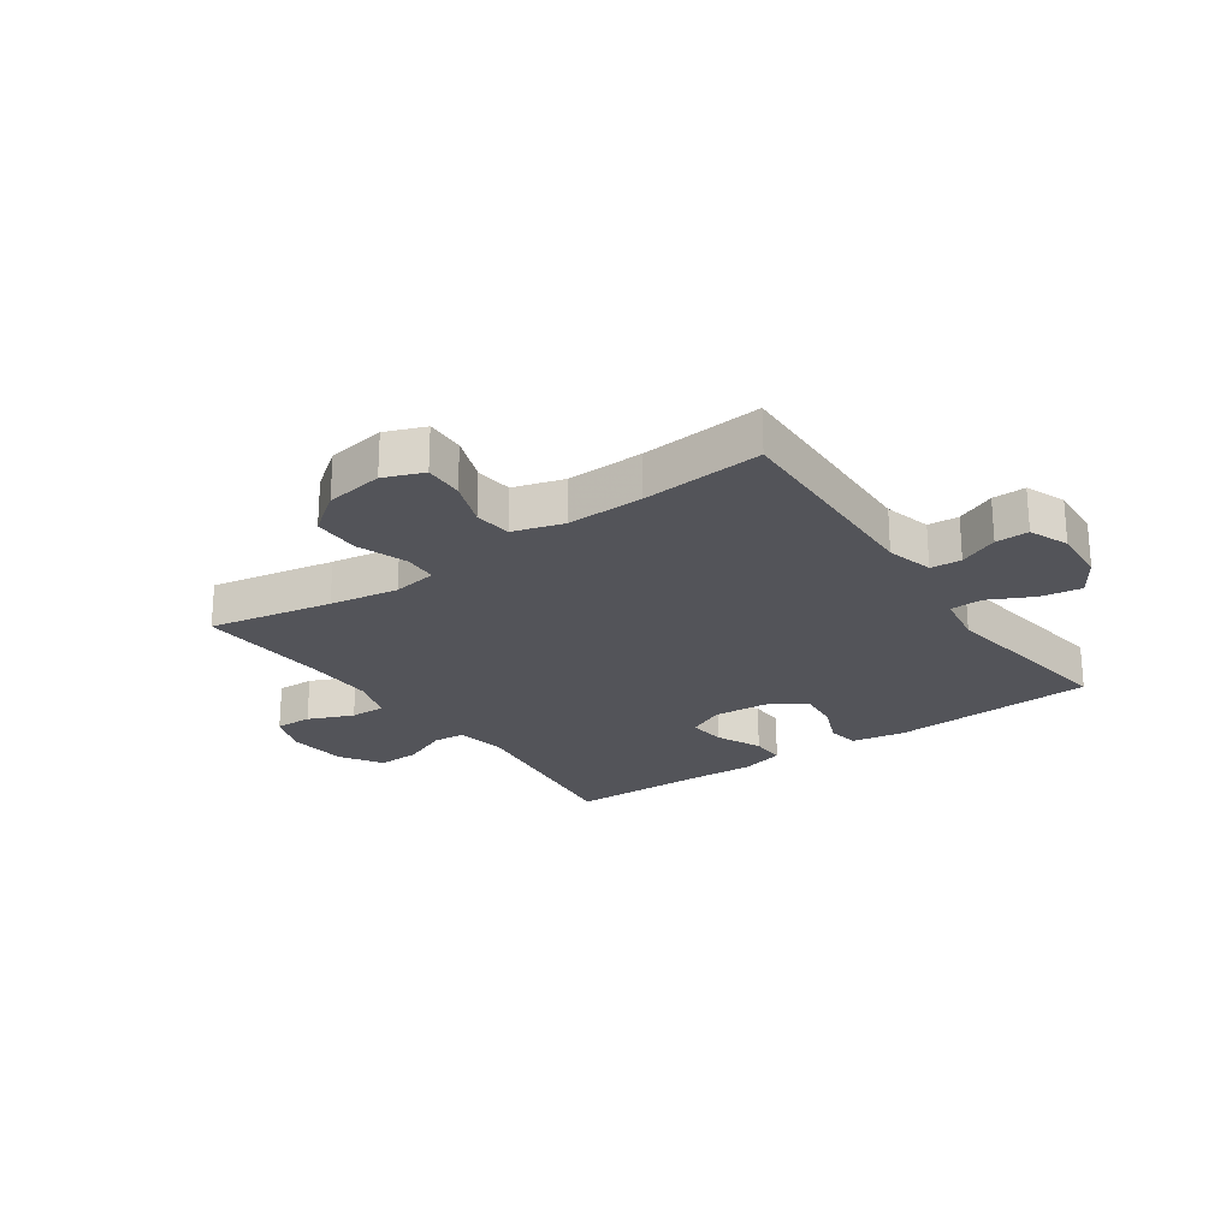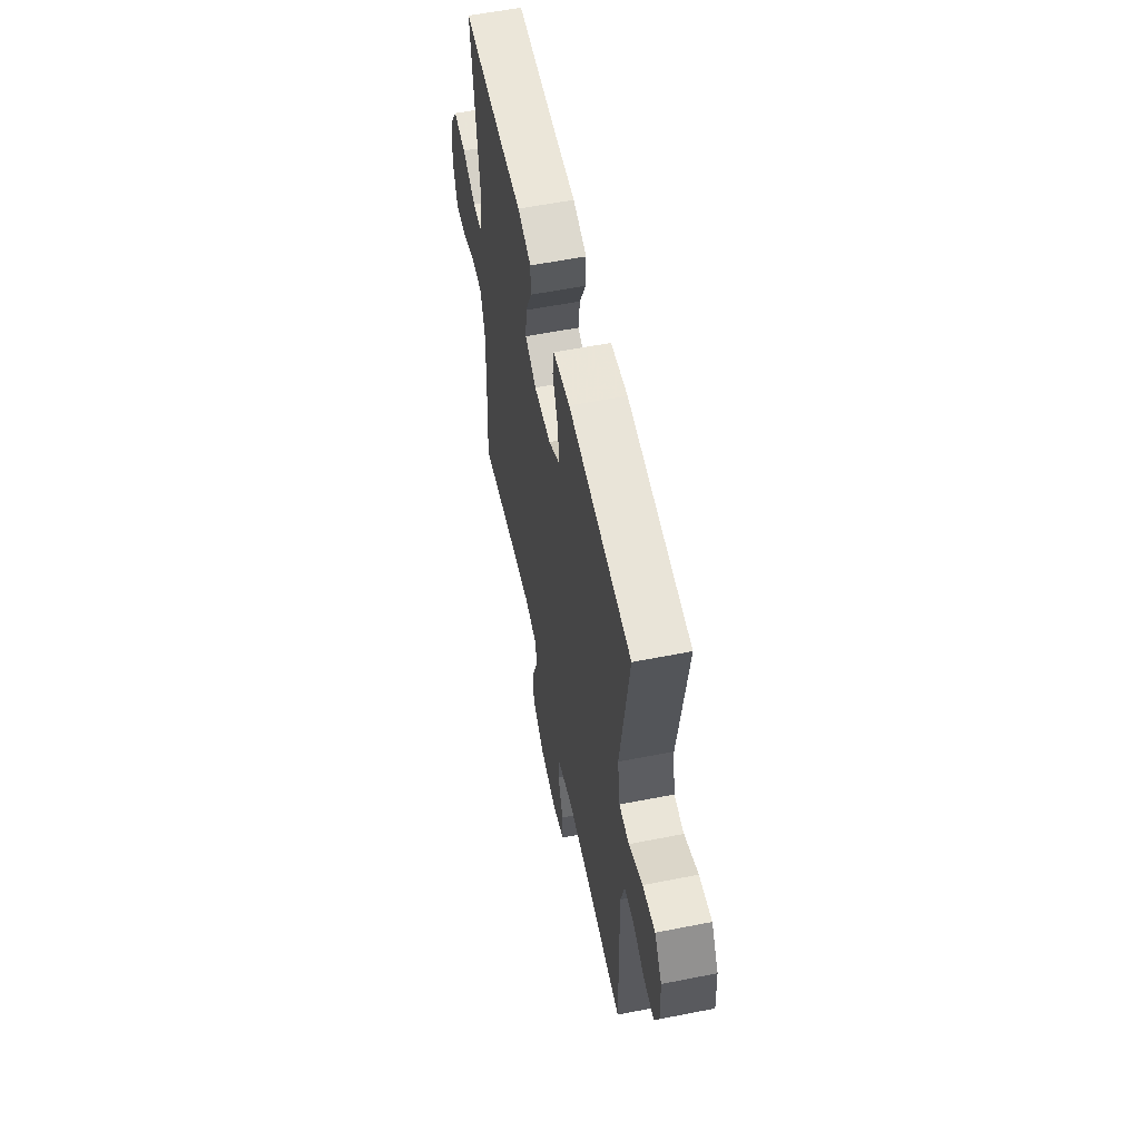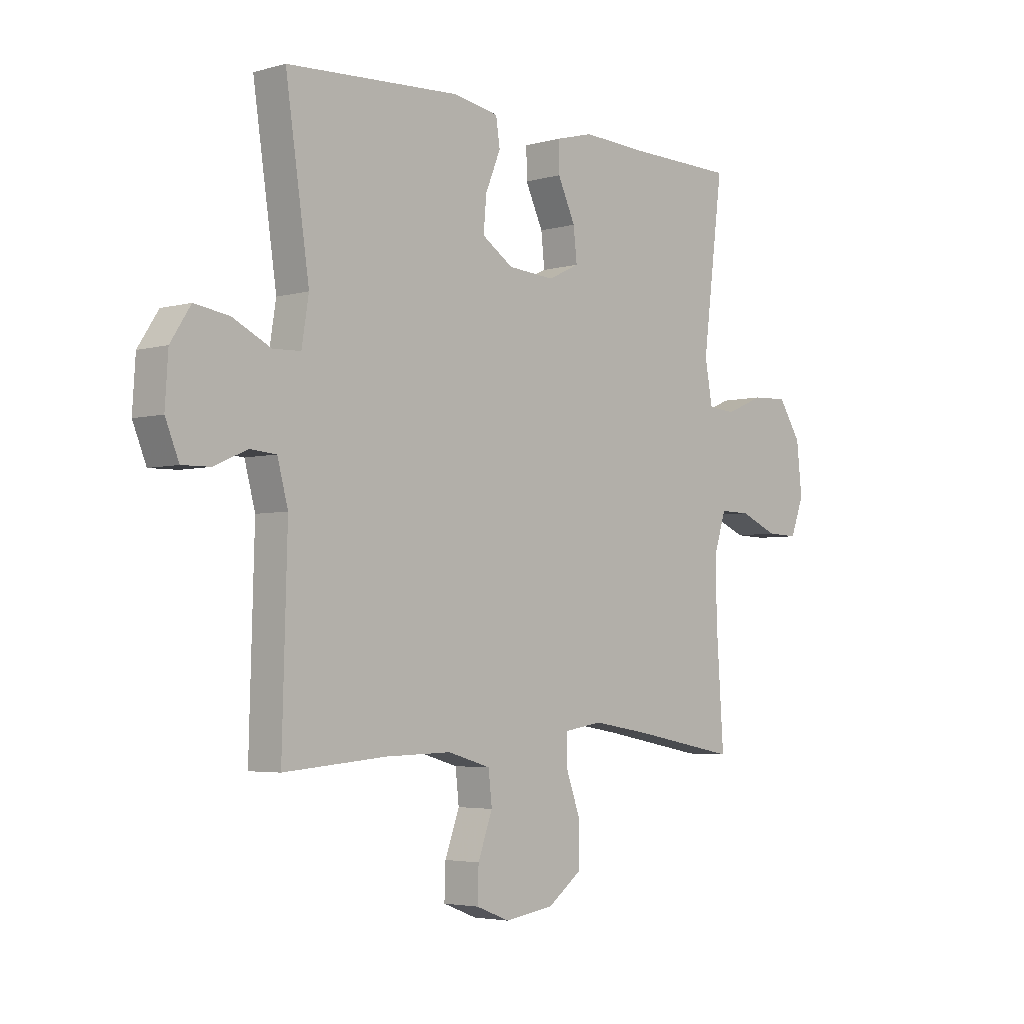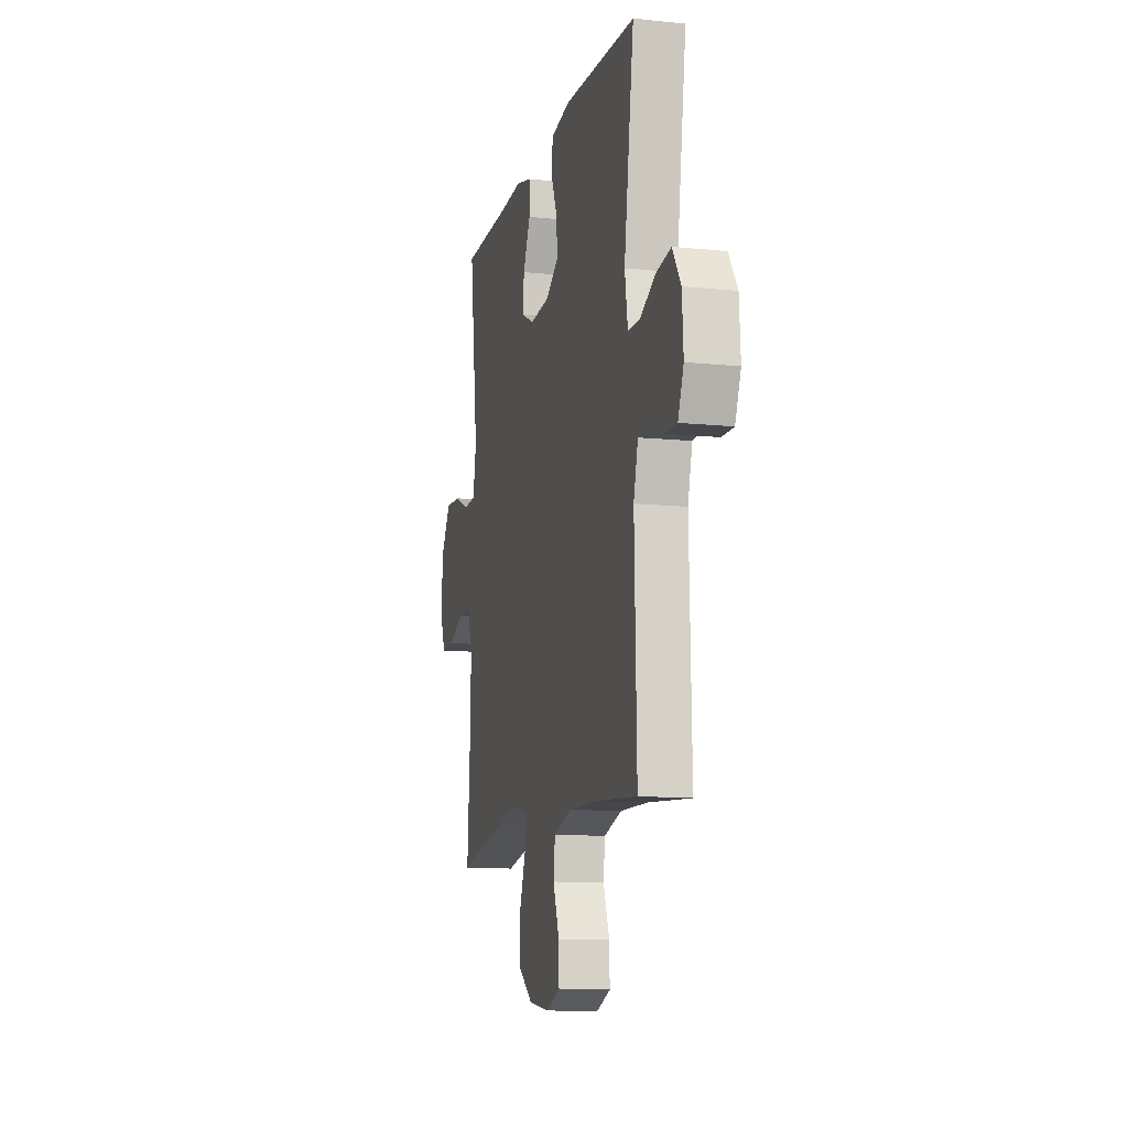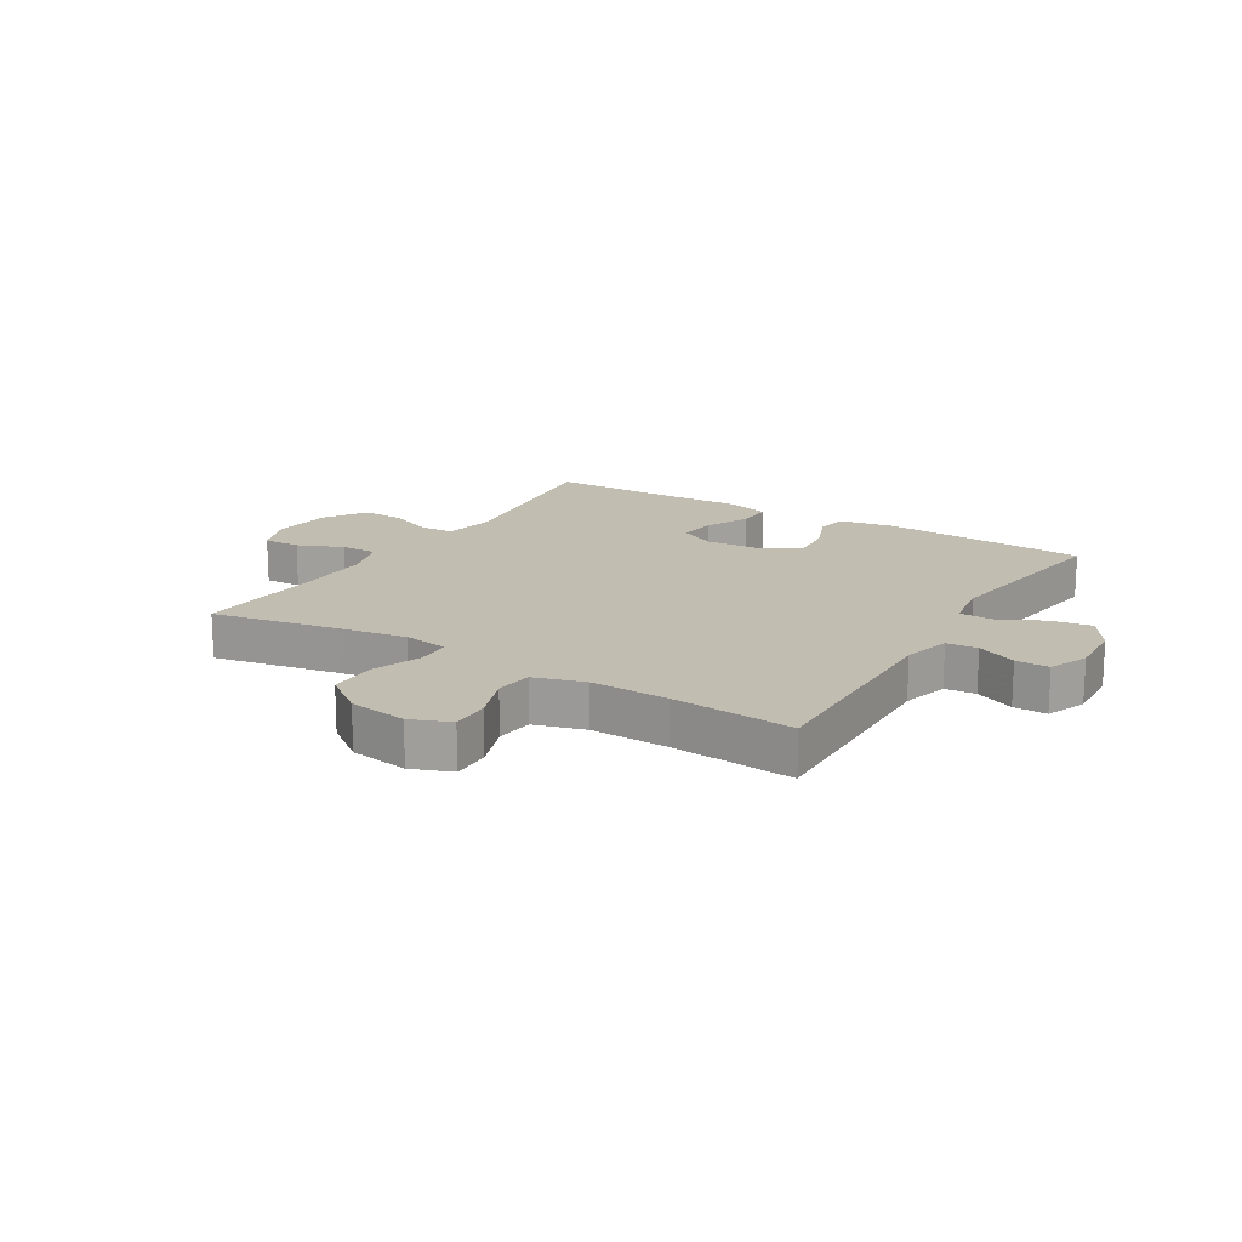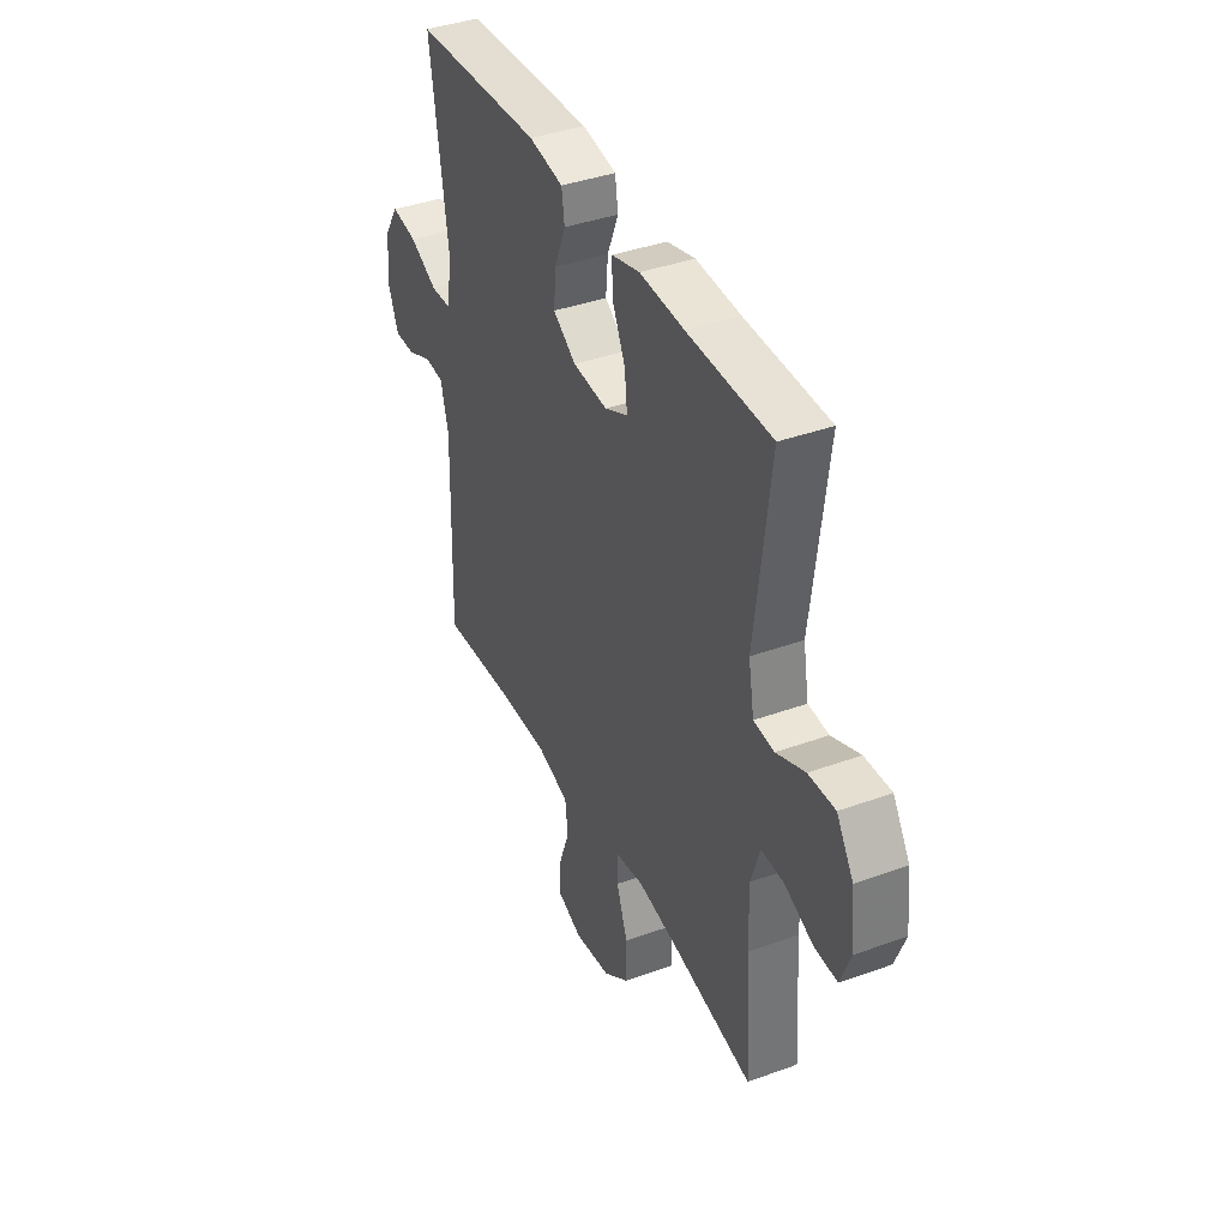
<metadata>
{"format":"obj","ext":"obj","renderer":"f3d","projection":"perspective","resolution":1024,"background":"white","views":[{"elev":-23.7,"azim":-145.1,"up":"+Y"},{"elev":57.7,"azim":-101.6,"up":"+Z"},{"elev":-3.9,"azim":-47.2,"up":"+Z"},{"elev":-11.7,"azim":-103.9,"up":"+Z"},{"elev":16.9,"azim":-148.6,"up":"+Y"},{"elev":39.3,"azim":65.7,"up":"+Z"}]}
</metadata>
<code>
v 0.5 0.07 0.5
v 0.459 0.07 0.175
v 0.474 0.07 0.091
v 0.529 0.07 0.087
v 0.605 0.07 0.119
v 0.676 0.07 0.122
v 0.721 0.07 0.052
v 0.732 0.07 -0.049
v 0.705 0.07 -0.12
v 0.643 0.07 -0.118
v 0.567 0.07 -0.086
v 0.507 0.07 -0.085
v 0.483 0.07 -0.16
v 0.485 0.07 -0.278
v 0.5 0.07 -0.5
v 0.292 0.07 -0.46
v 0.176 0.07 -0.441
v 0.101 0.07 -0.453
v 0.099 0.07 -0.51
v 0.129 0.07 -0.593
v 0.129 0.07 -0.673
v 0.061 0.07 -0.724
v -0.037 0.07 -0.739
v -0.104 0.07 -0.713
v -0.102 0.07 -0.647
v -0.073 0.07 -0.568
v -0.08 0.07 -0.505
v -0.165 0.07 -0.48
v -0.295 0.07 -0.483
v -0.5 0.07 -0.5
v -0.49 0.07 -0.136
v -0.511 0.07 -0.057
v -0.563 0.07 -0.053
v -0.629 0.07 -0.082
v -0.685 0.07 -0.083
v -0.712 0.07 -0.017
v -0.706 0.07 0.077
v -0.666 0.07 0.139
v -0.597 0.07 0.128
v -0.522 0.07 0.091
v -0.467 0.07 0.093
v -0.453 0.07 0.18
v -0.5 0.07 0.5
v -0.156 0.07 0.519
v -0.064 0.07 0.503
v -0.056 0.07 0.45
v -0.086 0.07 0.377
v -0.092 0.07 0.31
v -0.03 0.07 0.269
v 0.063 0.07 0.262
v 0.125 0.07 0.292
v 0.118 0.07 0.356
v 0.083 0.07 0.431
v 0.082 0.07 0.49
v 0.157 0.07 0.51
v 0.276 0.07 0.504
v 0.5 0 0.5
v 0.459 0 0.175
v 0.474 0 0.091
v 0.529 0 0.087
v 0.605 0 0.119
v 0.676 0 0.122
v 0.721 0 0.052
v 0.732 0 -0.049
v 0.705 0 -0.12
v 0.643 0 -0.118
v 0.567 0 -0.086
v 0.507 0 -0.085
v 0.483 0 -0.16
v 0.485 0 -0.278
v 0.5 0 -0.5
v 0.292 0 -0.46
v 0.176 0 -0.441
v 0.101 0 -0.453
v 0.099 0 -0.51
v 0.129 0 -0.593
v 0.129 0 -0.673
v 0.061 0 -0.724
v -0.037 0 -0.739
v -0.104 0 -0.713
v -0.102 0 -0.647
v -0.073 0 -0.568
v -0.08 0 -0.505
v -0.165 0 -0.48
v -0.295 0 -0.483
v -0.5 0 -0.5
v -0.49 0 -0.136
v -0.511 0 -0.057
v -0.563 0 -0.053
v -0.629 0 -0.082
v -0.685 0 -0.083
v -0.712 0 -0.017
v -0.706 0 0.077
v -0.666 0 0.139
v -0.597 0 0.128
v -0.522 0 0.091
v -0.467 0 0.093
v -0.453 0 0.18
v -0.5 0 0.5
v -0.156 0 0.519
v -0.064 0 0.503
v -0.056 0 0.45
v -0.086 0 0.377
v -0.092 0 0.31
v -0.03 0 0.269
v 0.063 0 0.262
v 0.125 0 0.292
v 0.118 0 0.356
v 0.083 0 0.431
v 0.082 0 0.49
v 0.157 0 0.51
v 0.276 0 0.504
f 54 55 56
f 53 54 56
f 52 53 56
f 56 1 2
f 52 56 2
f 51 52 2
f 50 51 2 3
f 49 50 3
f 45 46 47
f 44 45 47
f 43 44 47
f 42 43 47
f 41 42 47 48
f 38 39 40
f 37 38 40
f 36 37 40
f 35 36 40
f 34 35 40
f 33 34 40
f 32 33 40 41
f 41 48 49
f 32 41 49
f 31 32 49
f 24 25 26
f 23 24 26
f 22 23 26
f 21 22 26
f 20 21 26
f 19 20 26
f 18 19 26 27
f 14 15 16
f 13 14 16 17
f 12 13 17 18
f 9 10 11
f 8 9 11
f 7 8 11
f 6 7 11
f 5 6 11
f 4 5 11
f 3 4 11 12
f 49 3 12
f 31 49 12
f 30 31 12
f 29 30 12
f 28 29 12 18
f 18 27 28
f 112 111 110
f 112 110 109
f 112 109 108
f 58 57 112
f 58 112 108
f 58 108 107
f 59 58 107 106
f 59 106 105
f 103 102 101
f 103 101 100
f 103 100 99
f 103 99 98
f 104 103 98 97
f 96 95 94
f 96 94 93
f 96 93 92
f 96 92 91
f 96 91 90
f 96 90 89
f 97 96 89 88
f 105 104 97
f 105 97 88
f 105 88 87
f 82 81 80
f 82 80 79
f 82 79 78
f 82 78 77
f 82 77 76
f 82 76 75
f 83 82 75 74
f 72 71 70
f 73 72 70 69
f 74 73 69 68
f 67 66 65
f 67 65 64
f 67 64 63
f 67 63 62
f 67 62 61
f 67 61 60
f 68 67 60 59
f 68 59 105
f 68 105 87
f 68 87 86
f 68 86 85
f 74 68 85 84
f 84 83 74
f 1 57 58 2
f 2 58 59 3
f 3 59 60 4
f 4 60 61 5
f 5 61 62 6
f 6 62 63 7
f 7 63 64 8
f 8 64 65 9
f 9 65 66 10
f 10 66 67 11
f 11 67 68 12
f 12 68 69 13
f 13 69 70 14
f 14 70 71 15
f 15 71 72 16
f 16 72 73 17
f 17 73 74 18
f 18 74 75 19
f 19 75 76 20
f 20 76 77 21
f 21 77 78 22
f 22 78 79 23
f 23 79 80 24
f 24 80 81 25
f 25 81 82 26
f 26 82 83 27
f 27 83 84 28
f 28 84 85 29
f 29 85 86 30
f 30 86 87 31
f 31 87 88 32
f 32 88 89 33
f 33 89 90 34
f 34 90 91 35
f 35 91 92 36
f 36 92 93 37
f 37 93 94 38
f 38 94 95 39
f 39 95 96 40
f 40 96 97 41
f 41 97 98 42
f 42 98 99 43
f 43 99 100 44
f 44 100 101 45
f 45 101 102 46
f 46 102 103 47
f 47 103 104 48
f 48 104 105 49
f 49 105 106 50
f 50 106 107 51
f 51 107 108 52
f 52 108 109 53
f 53 109 110 54
f 54 110 111 55
f 55 111 112 56
f 56 112 57 1

</code>
